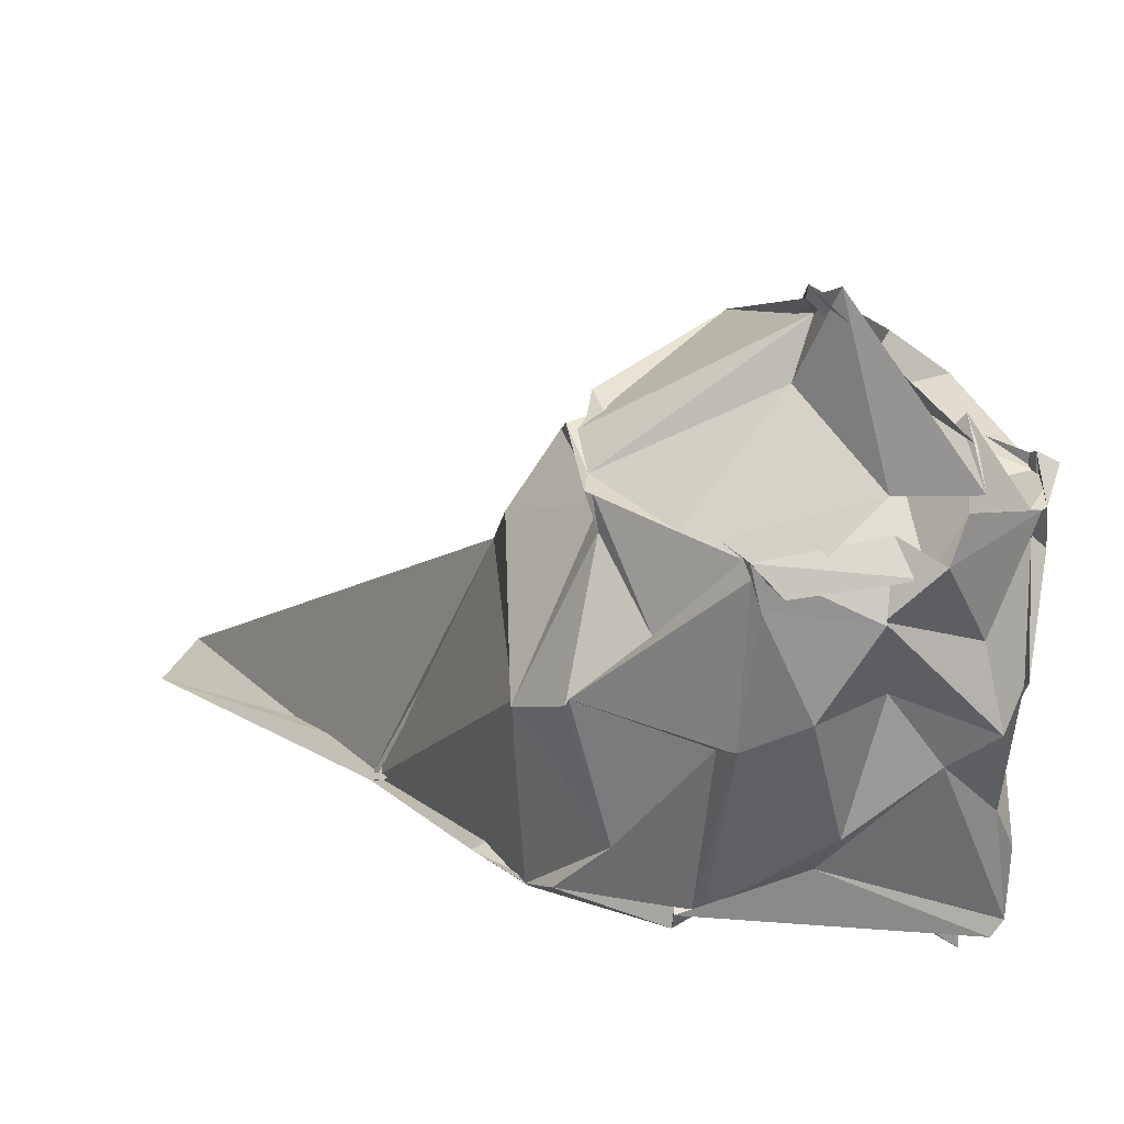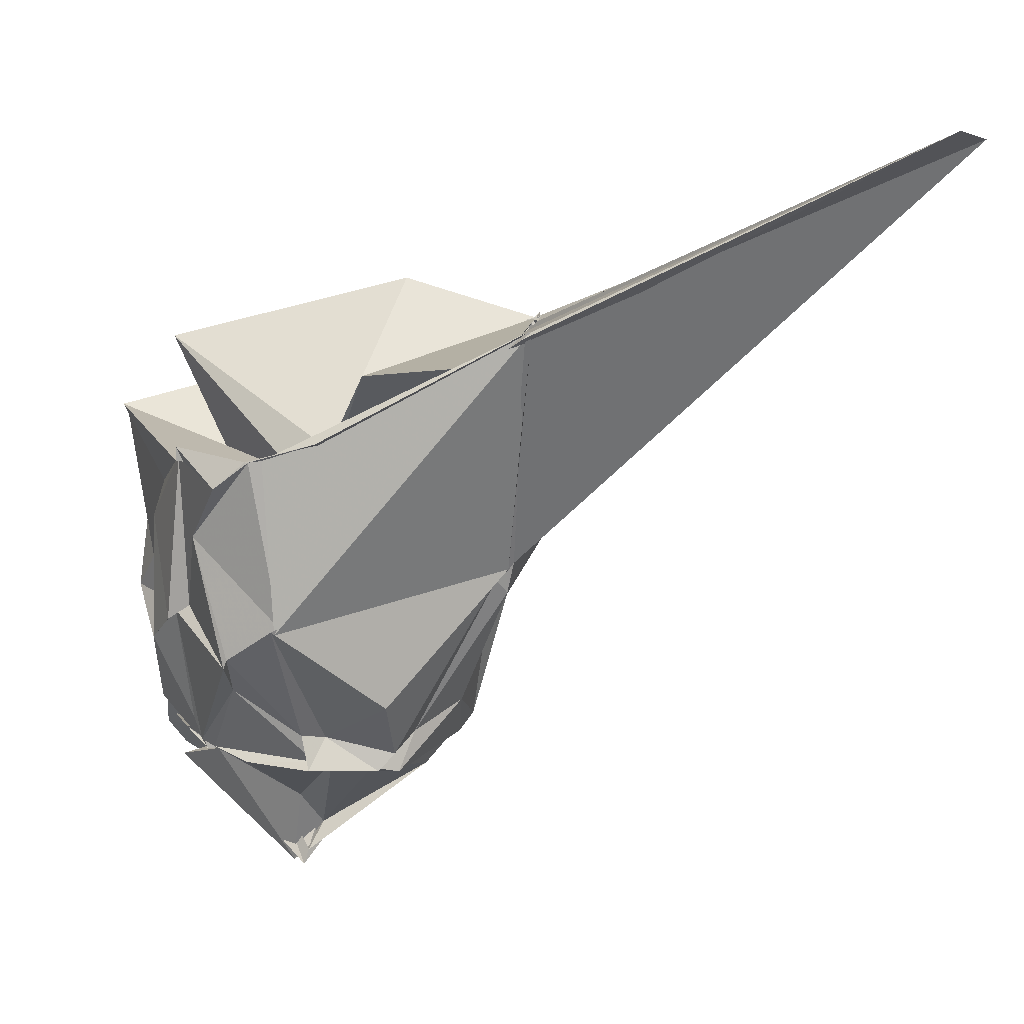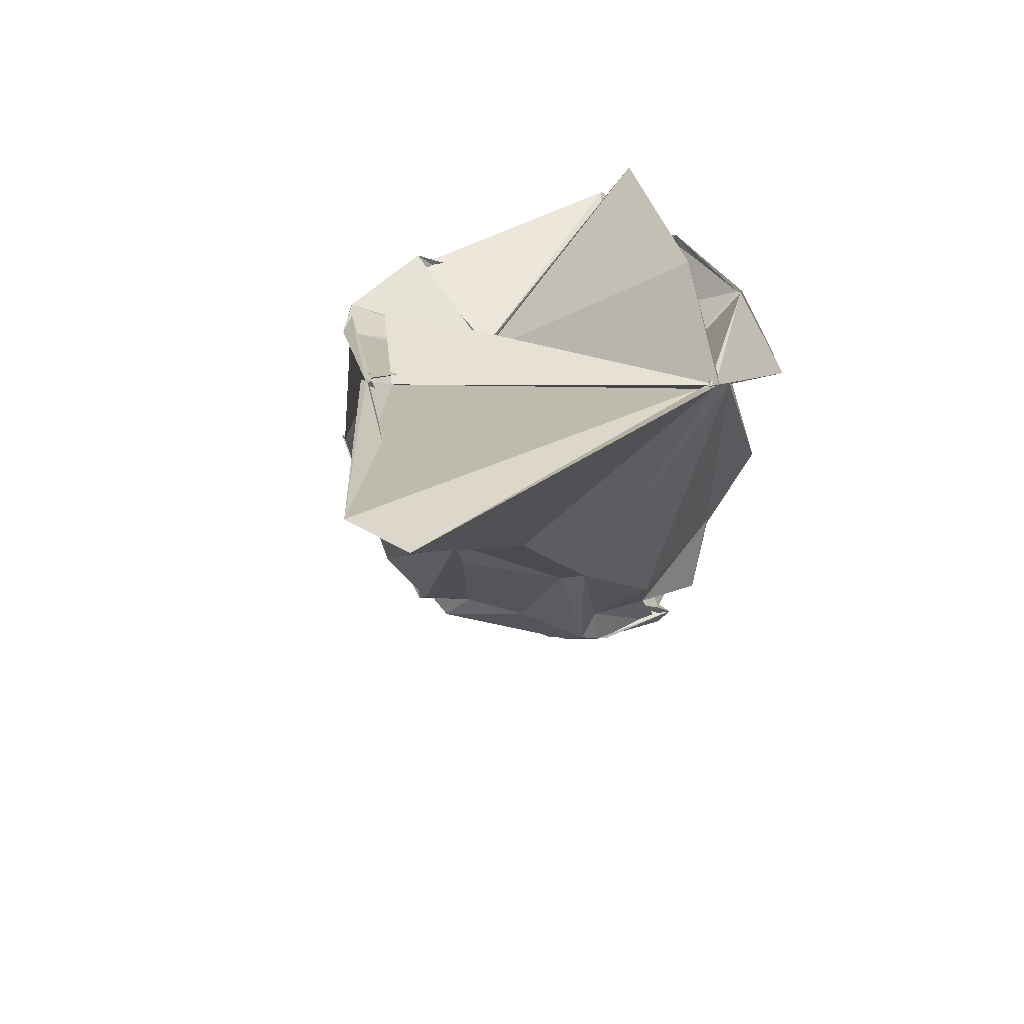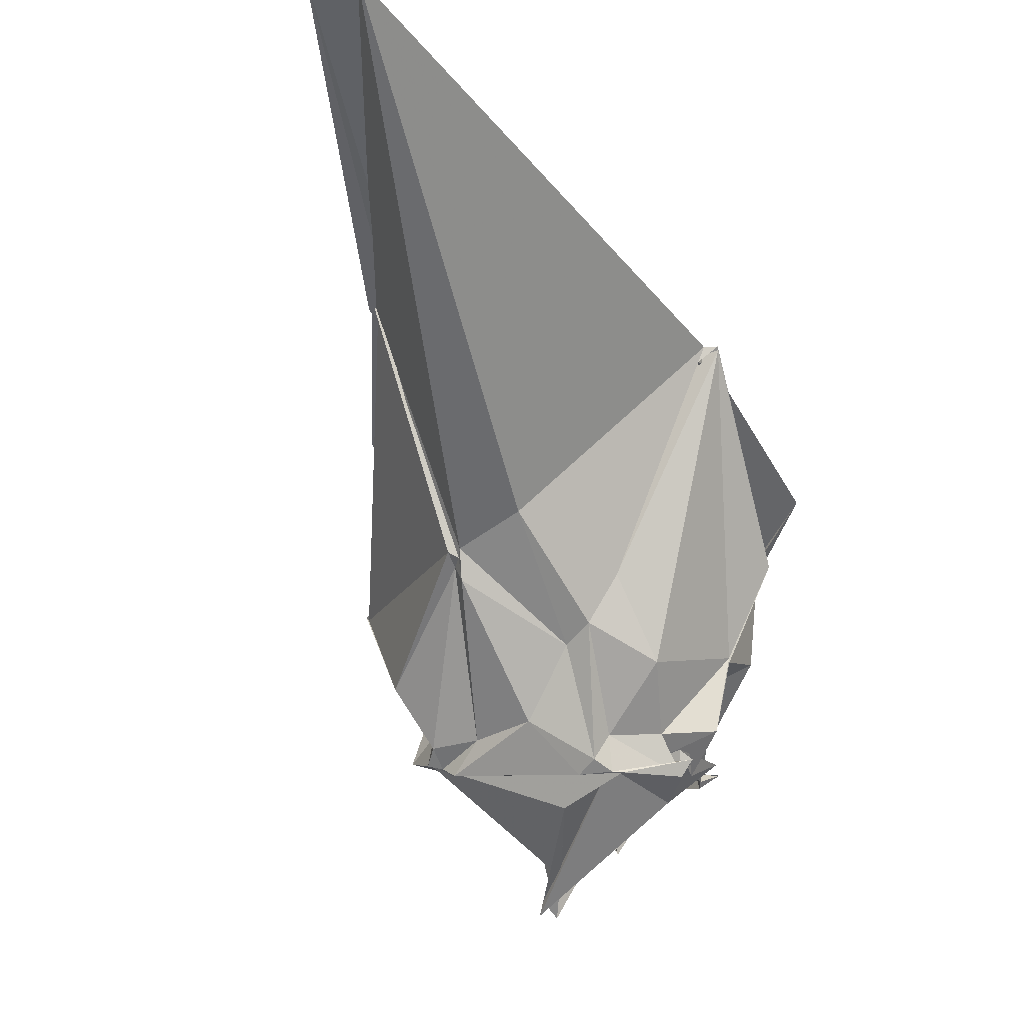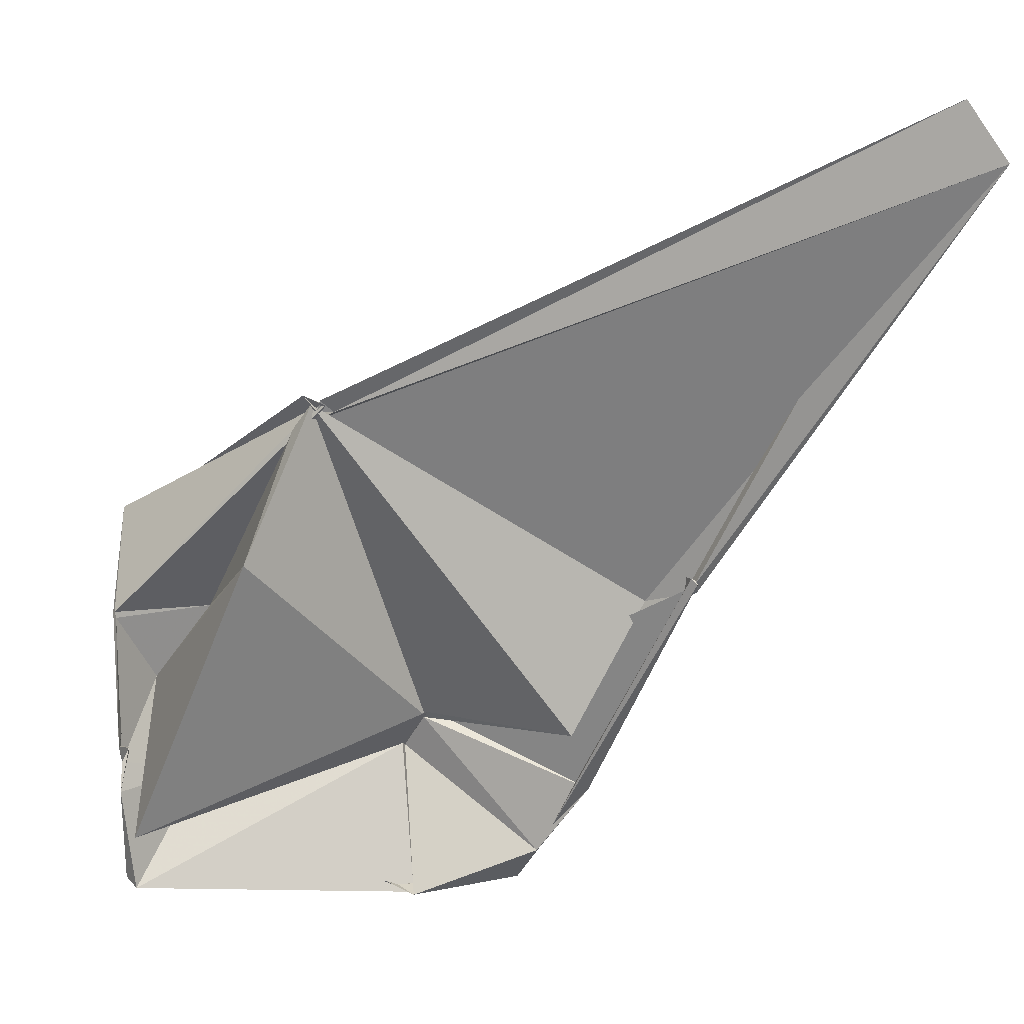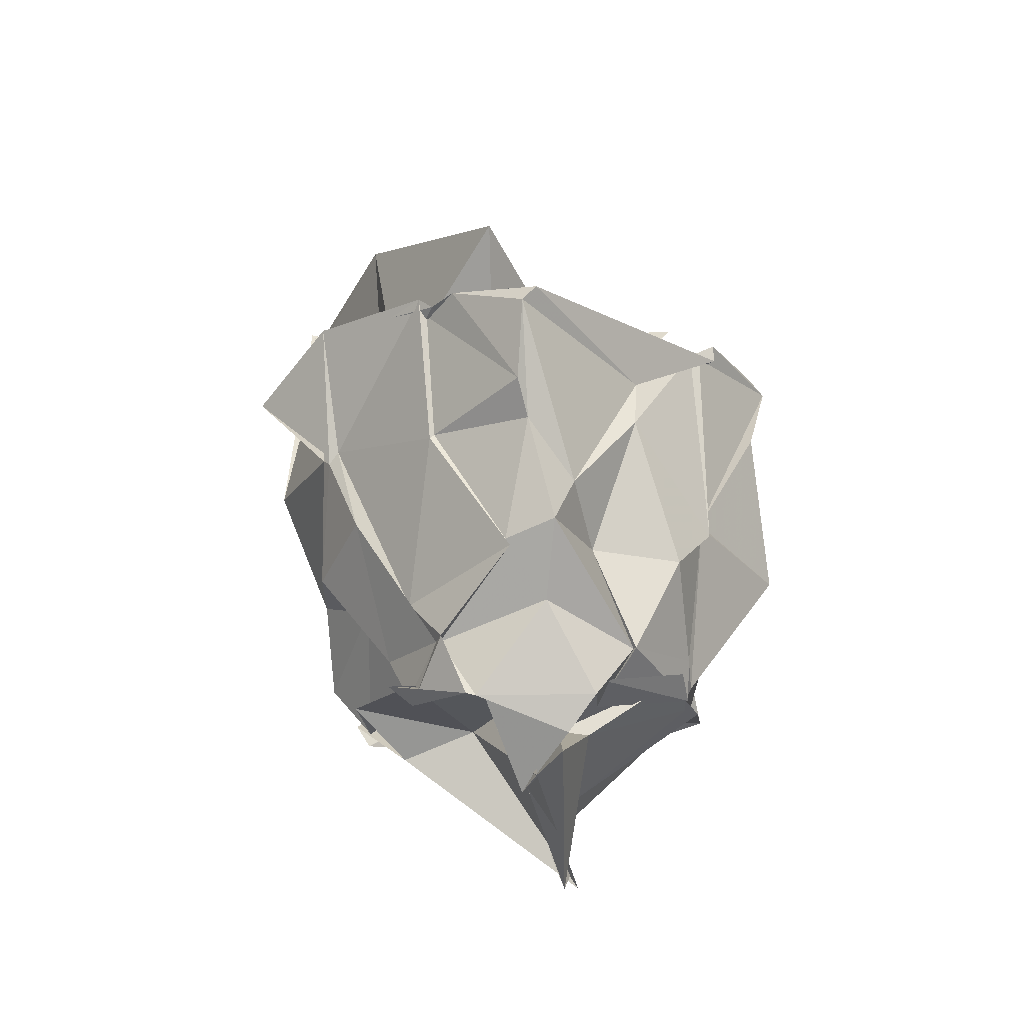
<metadata>
{"format":"obj","ext":"obj","renderer":"f3d","projection":"perspective","resolution":1024,"background":"white","views":[{"elev":-51.5,"azim":174.3,"up":"+Y"},{"elev":15.4,"azim":66.9,"up":"+Z"},{"elev":44.1,"azim":146.8,"up":"+Z"},{"elev":-9.6,"azim":153.9,"up":"+Z"},{"elev":4.7,"azim":-3.2,"up":"+Y"},{"elev":-15.3,"azim":-48.5,"up":"+Z"}]}
</metadata>
<code>
v 0.545 -0.4615 1.856
v -0.3959 -0.6645 -0.9754
v 2.118 0.5361 3.02
v 2.153 0.5239 3.004
v 2.132 0.4873 3.009
v 3.453 3.31 4.374
v -0.1075 1.599 2.682
v -0.1267 1.529 2.651
v -0.2101 1.63 2.691
v -0.1488 1.55 2.637
v -1.377 0.8803 1.692
v -1.419 0.2528 2.077
v -1.392 -0.6055 2.096
v -1.339 -0.6303 1.989
v -1.33 -1.406 1.404
v -1.37 -1.48 1.892
v -0.2621 -1.496 1.599
v 0.2947 -1.522 1.937
v 0.3645 -1.544 1.926
v 1.139 -1.511 1.864
v 1.269 -1.284 2.067
v 1.315 -1.197 2.083
v 1.558 0.6015 1.135
v 1.481 0.6258 1.095
v 1.494 0.6734 1.159
v 1.225 1.123 1.394
v 0.3927 1.115 0.9738
v -0.2196 1.618 2.664
v -1.007 1.036 1.13
v -1.376 0.2614 1.175
v -1.289 0.2997 1.182
v -1.265 0.2415 1.257
v -1.34 -0.6675 1.158
v -1.312 -0.68 1.182
v -1.205 -1.381 1.18
v -0.8464 -1.454 0.8281
v -0.3601 -1.562 1.306
v 0.2883 -1.654 0.6598
v 0.3806 -1.509 0.7768
v 0.8628 -1.597 1.45
v 1.459 -1.146 0.8698
v 1.452 -1.181 0.8194
v 1.47 0.5394 1.03
v 1.461 0.6346 0.9251
v 0.6596 0.8018 0.4571
v 0.5777 1.006 0.6114
v 0.08626 1.172 0.3204
v -0.7269 0.8758 0.4157
v -0.7281 0.8764 0.3814
v -1.19 0.4474 0.4222
v -1.389 -0.06376 0.6836
v -1.208 -0.3769 0.1279
v -1.236 -1.258 0.3726
v -1.226 -1.213 0.4224
v -1.102 -1.51 0.5294
v -0.4953 -1.307 0.4726
v -0.07304 -1.68 0.4119
v 0.2873 -1.591 0.7236
v 1.184 -1.49 0.5195
v 1.197 -1.469 0.5874
v 1.461 -1.21 0.8485
v 1.56 -0.3761 0.1803
v 1.048 0.04039 -0.2271
v 0.838 0.5123 -0.1052
v 0.4167 0.7801 -0.3942
v 0.2777 0.7619 -0.2086
v -0.1199 0.8661 -0.1931
v -0.5492 0.9694 -0.1658
v -0.8575 0.3458 0.25
v -1.101 -0.1016 -0.1858
v -1.247 -0.6509 -0.1538
v -1.294 -0.7346 -0.1309
v -1.218 -0.6544 -0.1486
v -0.9414 -1.301 0.07194
v -0.3506 -1.516 -0.1767
v -0.3616 -1.546 -0.1758
v 0.2749 -1.476 -0.1515
v 0.3423 -1.437 -0.3198
v 0.7826 -1.307 0.2032
v 1.093 -0.8803 -0.1175
v 1.087 -0.6901 -0.1555
v 1.303 -0.2175 -0.2818
v 1.159 -0.1317 -0.493
v 0.4733 0.642 -0.508
v 0.2711 0.7927 -0.4857
v -0.2842 0.8864 -0.5158
v -0.141 0.6973 -0.3882
v -0.5096 0.6458 -0.4918
v -0.7337 0.06088 -0.3621
v -1.183 -0.3575 -0.4718
v -1.202 -0.4077 -0.5241
v -1.205 -0.8682 -0.5007
v -1.171 -0.9201 -0.5169
v -0.6358 -1.443 -0.4977
v -0.371 -1.231 -0.5157
v 0.3571 -1.4 -0.3943
v 0.3903 -1.346 -0.3875
v 0.3871 -1.351 -0.377
v 1.148 -0.7937 -0.3205
v 1.193 -0.8644 -0.3657
v 1.291 -0.3443 -0.412
v 1.184 -0.3004 -0.434
v 2.154 0.5016 3.033
v 2.157 0.4479 2.98
v 3.673 2.953 4.469
v -0.02298 1.528 2.65
v -0.07615 1.566 2.57
v -0.07525 1.568 2.679
v -1.412 0.2458 2.058
v -1.404 0.2073 2.05
v -1.38 -0.7149 2.022
v -1.387 -0.8989 2.07
v -1.301 -1.535 1.982
v 0.4664 -1.594 1.928
v 0.4642 -1.589 2.034
v 1.25 -1.302 2.068
v 1.567 -0.8791 2.23
v 0.5455 -0.4179 1.781
v 1.867 0.3739 2.75
v -0.1413 1.468 2.546
v -0.2754 1.421 2.573
v -0.8372 0.2348 1.617
v -1.177 -0.2067 1.732
v -0.8976 -0.8121 1.659
v 0.4026 -0.6604 1.724
v 0.4179 -0.6748 1.688
v 0.5364 -0.4732 1.836
v 1.426 -0.4713 2.657
v -0.1623 1.574 2.65
v -0.5647 0.6237 2.974
v -1.265 -1.106 2.513
v 0.5557 -0.4286 1.914
v 1.088 -0.3267 -0.4821
v 0.1984 0.8234 -0.4922
v -0.3496 0.9398 -0.3846
v -0.2538 0.9098 -0.311
v -0.8499 0.4542 -0.3865
v -1.242 -0.433 -0.4022
v -1.359 -0.3474 -0.4156
v -1.104 -0.9403 -0.533
v -0.7115 -1.281 -0.7287
v -0.5485 -1.417 -0.3945
v 0.1656 -1.509 -0.2608
v 0.5131 -1.258 -0.4161
v 0.7206 -1.204 -0.4083
v 1.169 -0.673 -0.3382
v 1.23 -0.3886 -0.4087
v 0.4532 0.3588 -0.7478
v 0.1058 0.4446 -0.4248
v -0.4536 0.3769 -0.6894
v -0.2353 -0.04327 -0.5202
v -0.3774 -0.7337 -0.3357
v -0.6808 -0.8703 -1.06
v -0.417 -0.9377 -0.644
v -0.3266 -1.123 -0.6787
v 0.1853 -0.6098 -0.9654
v 0.09987 -0.3946 -1.262
v 0.1803 -0.5495 -1.451
v 0.1878 -0.5948 -1.565
v -0.7348 -1.038 -0.9737
v -0.775 -1.288 -0.8546
v 0.01935 -0.621 -1.584
f 3 23 4
f 4 23 24
f 4 24 5
f 5 24 25
f 5 25 6
f 6 25 26
f 6 26 7
f 7 26 27
f 7 27 8
f 8 27 28
f 8 28 9
f 9 28 29
f 9 29 10
f 10 29 30
f 10 30 11
f 11 30 31
f 11 31 12
f 12 31 32
f 12 32 13
f 13 32 33
f 13 33 14
f 14 33 34
f 14 34 15
f 15 34 35
f 15 35 16
f 16 35 36
f 16 36 17
f 17 36 37
f 17 37 18
f 18 37 38
f 18 38 19
f 19 38 39
f 19 39 20
f 20 39 40
f 20 40 21
f 21 40 41
f 21 41 22
f 22 41 42
f 22 42 3
f 3 42 23
f 23 43 24
f 24 43 44
f 24 44 25
f 25 44 45
f 25 45 26
f 26 45 46
f 26 46 27
f 27 46 47
f 27 47 28
f 28 47 48
f 28 48 29
f 29 48 49
f 29 49 30
f 30 49 50
f 30 50 31
f 31 50 51
f 31 51 32
f 32 51 52
f 32 52 33
f 33 52 53
f 33 53 34
f 34 53 54
f 34 54 35
f 35 54 55
f 35 55 36
f 36 55 56
f 36 56 37
f 37 56 57
f 37 57 38
f 38 57 58
f 38 58 39
f 39 58 59
f 39 59 40
f 40 59 60
f 40 60 41
f 41 60 61
f 41 61 42
f 42 61 62
f 42 62 23
f 23 62 43
f 43 63 44
f 44 63 64
f 44 64 45
f 45 64 65
f 45 65 46
f 46 65 66
f 46 66 47
f 47 66 67
f 47 67 48
f 48 67 68
f 48 68 49
f 49 68 69
f 49 69 50
f 50 69 70
f 50 70 51
f 51 70 71
f 51 71 52
f 52 71 72
f 52 72 53
f 53 72 73
f 53 73 54
f 54 73 74
f 54 74 55
f 55 74 75
f 55 75 56
f 56 75 76
f 56 76 57
f 57 76 77
f 57 77 58
f 58 77 78
f 58 78 59
f 59 78 79
f 59 79 60
f 60 79 80
f 60 80 61
f 61 80 81
f 61 81 62
f 62 81 82
f 62 82 43
f 43 82 63
f 63 83 64
f 64 83 84
f 64 84 65
f 65 84 85
f 65 85 66
f 66 85 86
f 66 86 67
f 67 86 87
f 67 87 68
f 68 87 88
f 68 88 69
f 69 88 89
f 69 89 70
f 70 89 90
f 70 90 71
f 71 90 91
f 71 91 72
f 72 91 92
f 72 92 73
f 73 92 93
f 73 93 74
f 74 93 94
f 74 94 75
f 75 94 95
f 75 95 76
f 76 95 96
f 76 96 77
f 77 96 97
f 77 97 78
f 78 97 98
f 78 98 79
f 79 98 99
f 79 99 80
f 80 99 100
f 80 100 81
f 81 100 101
f 81 101 82
f 82 101 102
f 82 102 63
f 63 102 83
f 103 104 118
f 104 119 118
f 104 105 119
f 105 120 119
f 105 106 120
f 106 107 120
f 107 121 120
f 107 108 121
f 108 122 121
f 108 109 122
f 109 110 122
f 110 123 122
f 110 111 123
f 111 124 123
f 111 112 124
f 112 113 124
f 113 125 124
f 113 114 125
f 114 126 125
f 114 115 126
f 115 116 126
f 116 127 126
f 116 117 127
f 117 118 127
f 117 103 118
f 118 119 128
f 119 129 128
f 119 120 129
f 120 121 129
f 121 130 129
f 121 122 130
f 122 123 130
f 123 131 130
f 123 124 131
f 124 125 131
f 125 132 131
f 125 126 132
f 126 127 132
f 127 128 132
f 127 118 128
f 133 148 134
f 134 148 149
f 134 149 135
f 135 149 150
f 135 150 136
f 136 150 137
f 137 150 151
f 137 151 138
f 138 151 152
f 138 152 139
f 139 152 140
f 140 152 153
f 140 153 141
f 141 153 154
f 141 154 142
f 142 154 143
f 143 154 155
f 143 155 144
f 144 155 156
f 144 156 145
f 145 156 146
f 146 156 157
f 146 157 147
f 147 157 148
f 147 148 133
f 148 158 149
f 149 158 159
f 149 159 150
f 150 159 151
f 151 159 160
f 151 160 152
f 152 160 153
f 153 160 161
f 153 161 154
f 154 161 155
f 155 161 162
f 155 162 156
f 156 162 157
f 157 162 158
f 157 158 148
f 3 4 103
f 103 4 104
f 4 5 104
f 104 5 105
f 5 6 105
f 105 6 106
f 6 7 106
f 7 8 106
f 106 8 107
f 8 9 107
f 107 9 108
f 9 10 108
f 108 10 109
f 10 11 109
f 11 12 109
f 109 12 110
f 12 13 110
f 110 13 111
f 13 14 111
f 111 14 112
f 14 15 112
f 15 16 112
f 112 16 113
f 16 17 113
f 113 17 114
f 17 18 114
f 114 18 115
f 18 19 115
f 19 20 115
f 115 20 116
f 20 21 116
f 116 21 117
f 21 22 117
f 117 22 103
f 22 3 103
f 83 133 84
f 84 133 134
f 84 134 85
f 85 134 135
f 85 135 86
f 86 135 136
f 86 136 87
f 87 136 88
f 88 136 137
f 88 137 89
f 89 137 138
f 89 138 90
f 90 138 139
f 90 139 91
f 91 139 92
f 92 139 140
f 92 140 93
f 93 140 141
f 93 141 94
f 94 141 142
f 94 142 95
f 95 142 96
f 96 142 143
f 96 143 97
f 97 143 144
f 97 144 98
f 98 144 145
f 98 145 99
f 99 145 100
f 100 145 146
f 100 146 101
f 101 146 147
f 101 147 102
f 102 147 133
f 102 133 83
f 128 129 1
f 129 130 1
f 130 131 1
f 131 132 1
f 132 128 1
f 159 158 2
f 160 159 2
f 161 160 2
f 162 161 2
f 158 162 2

</code>
